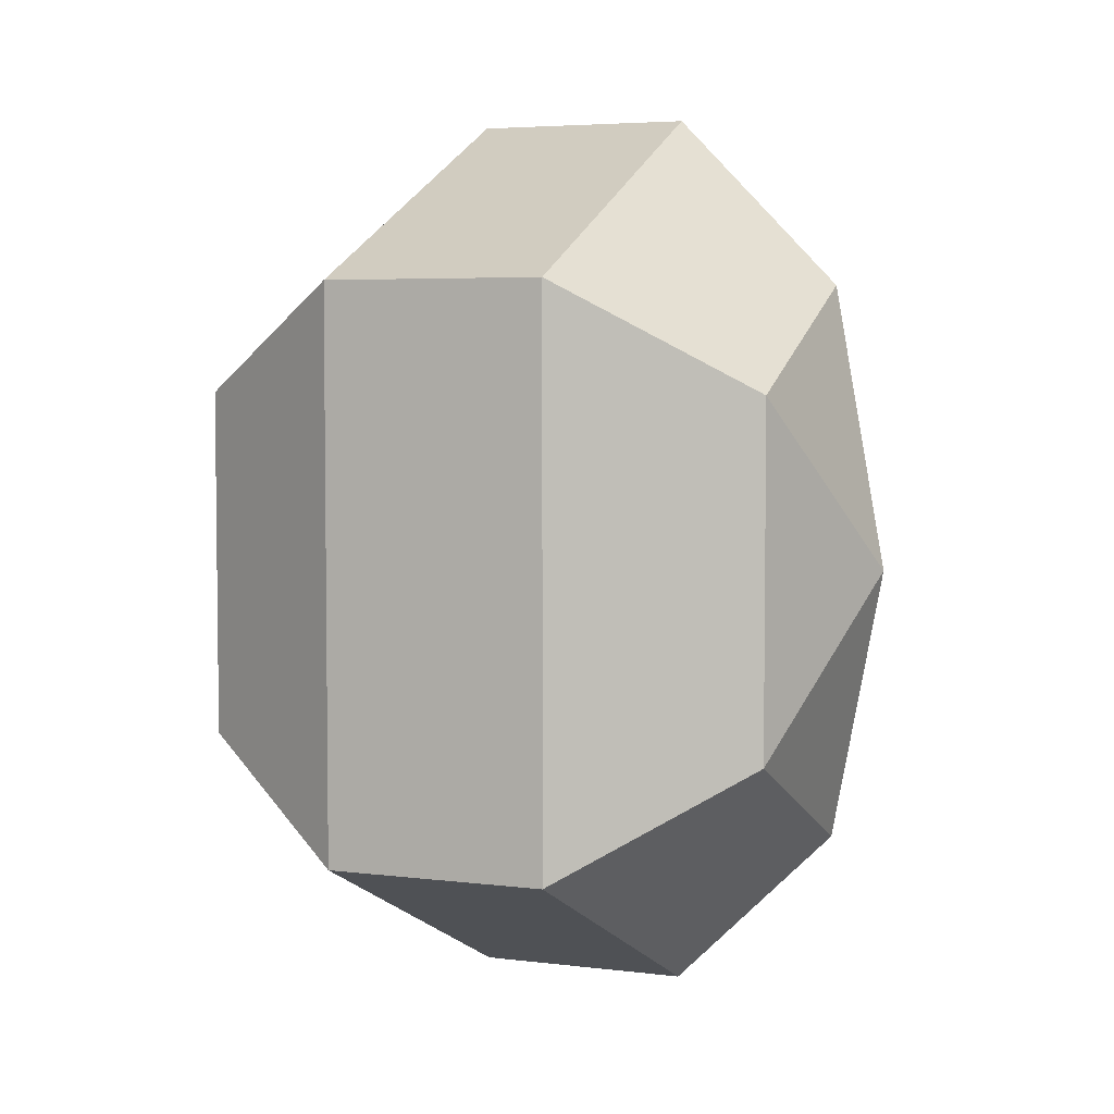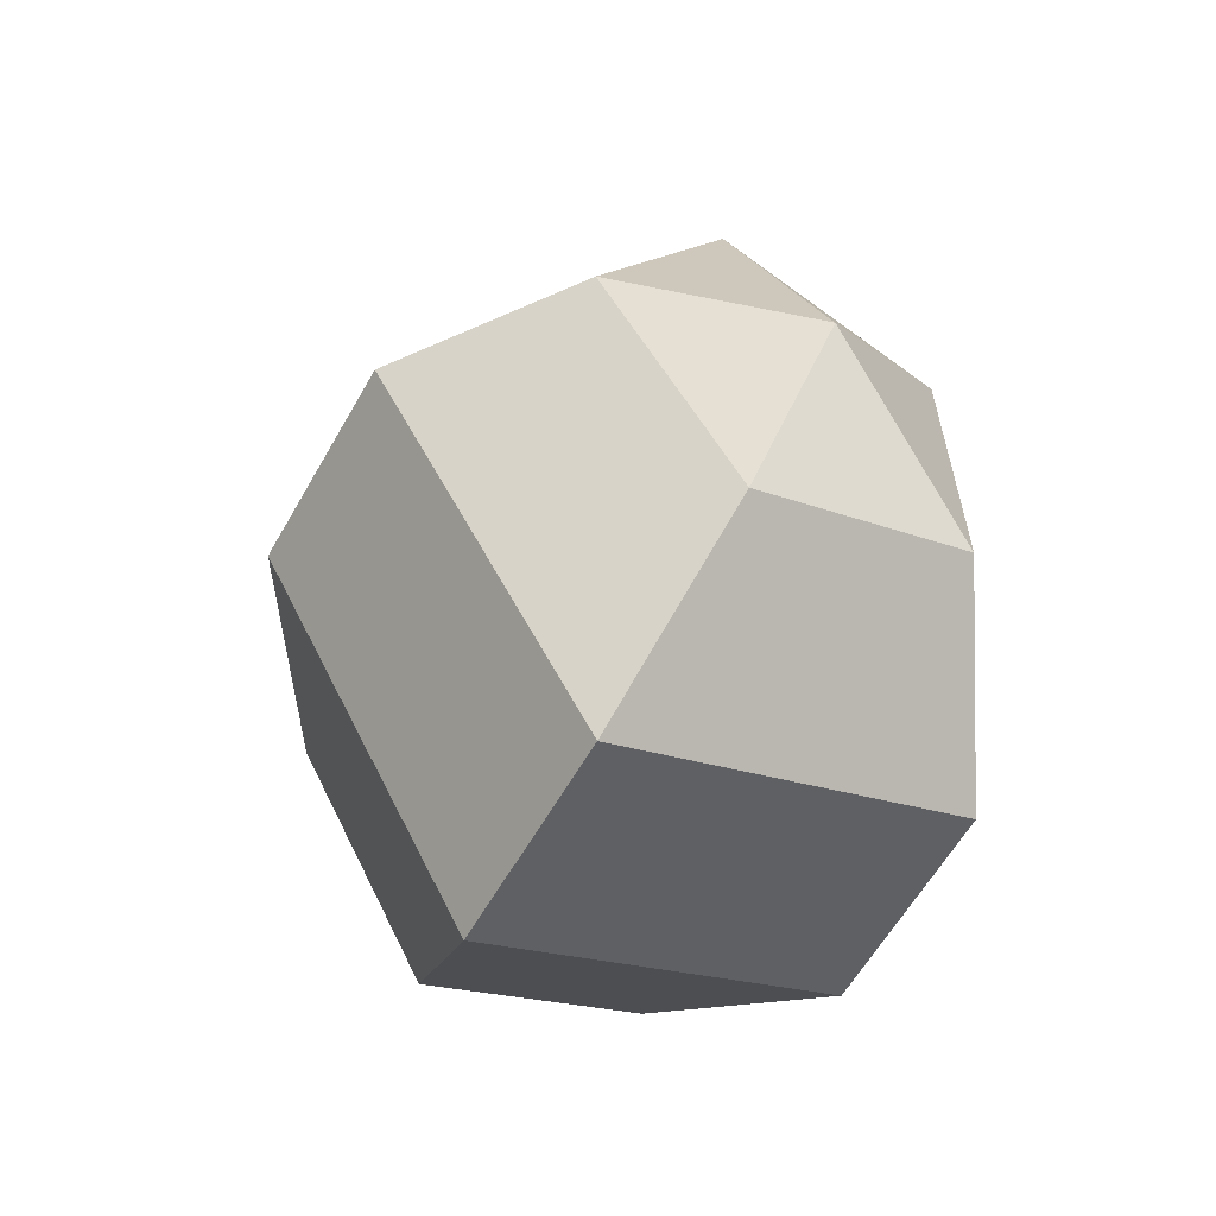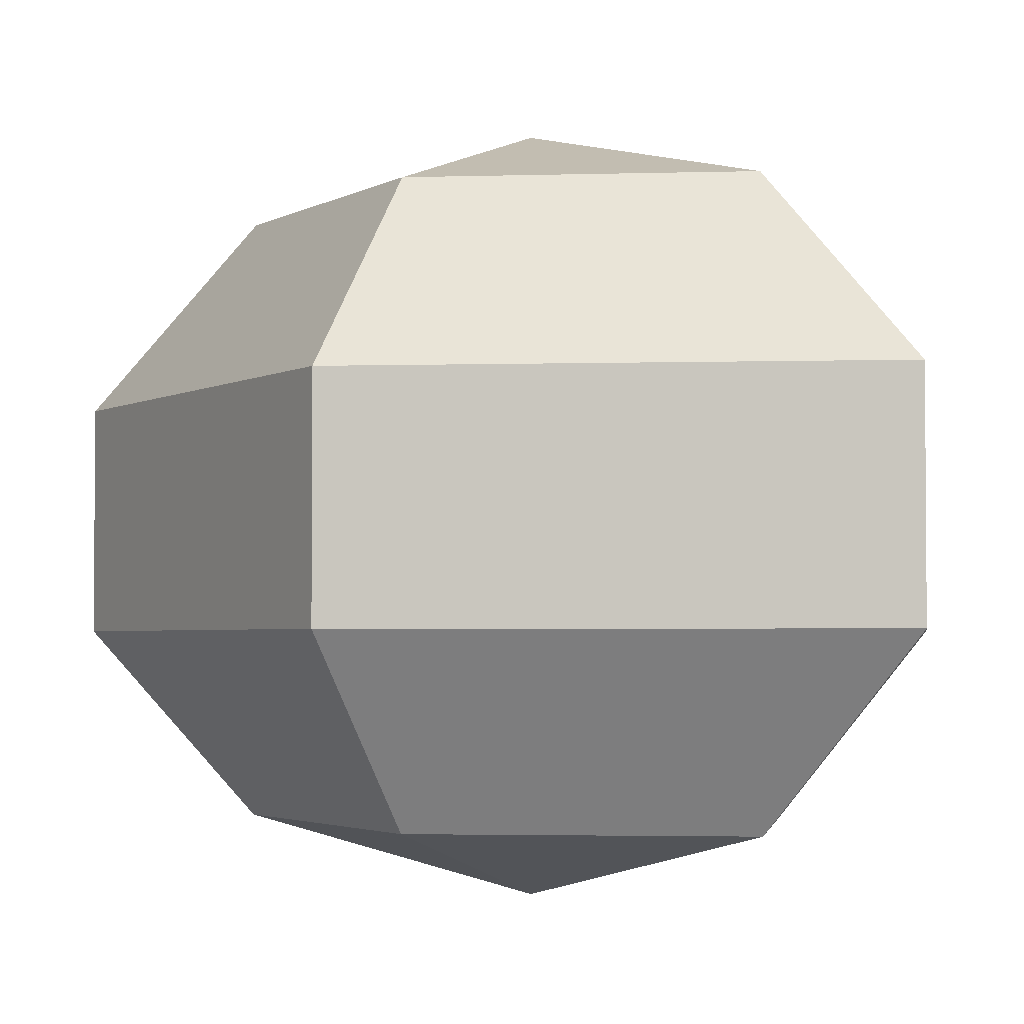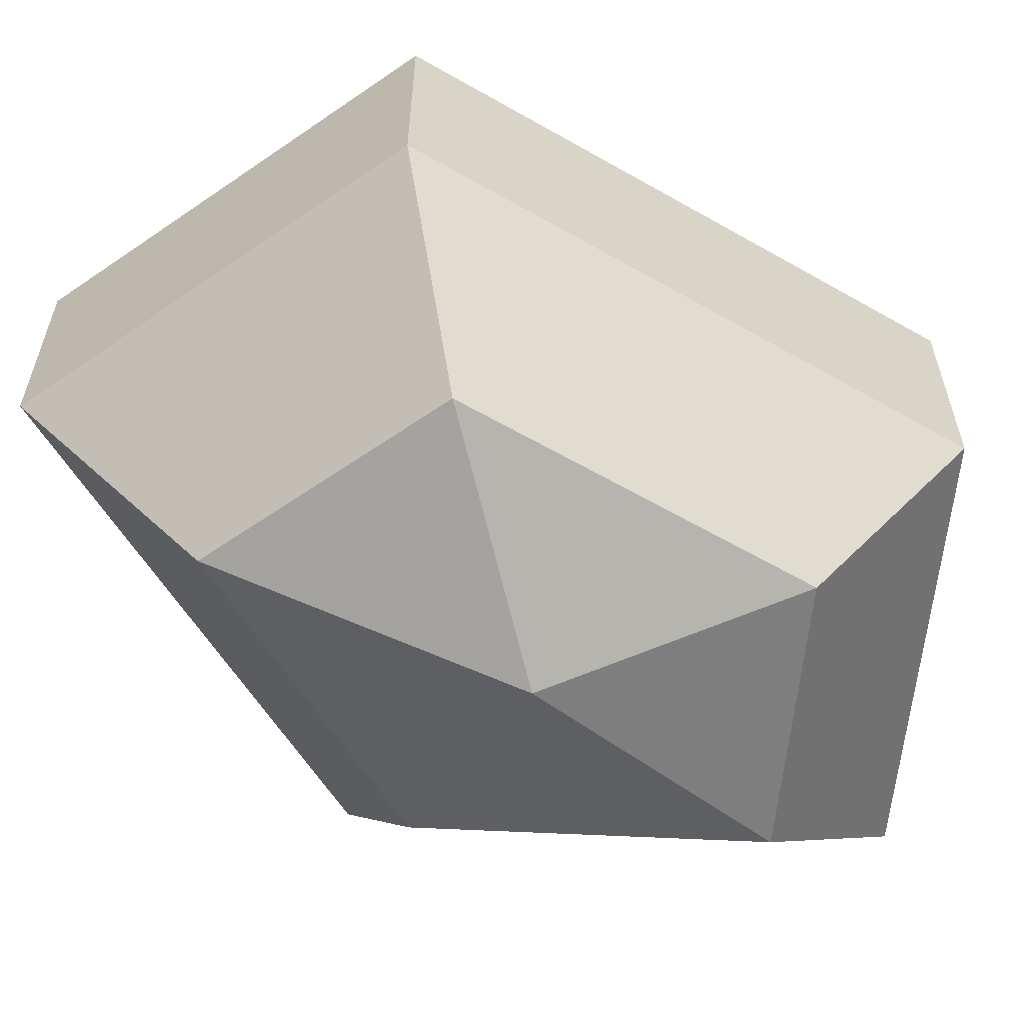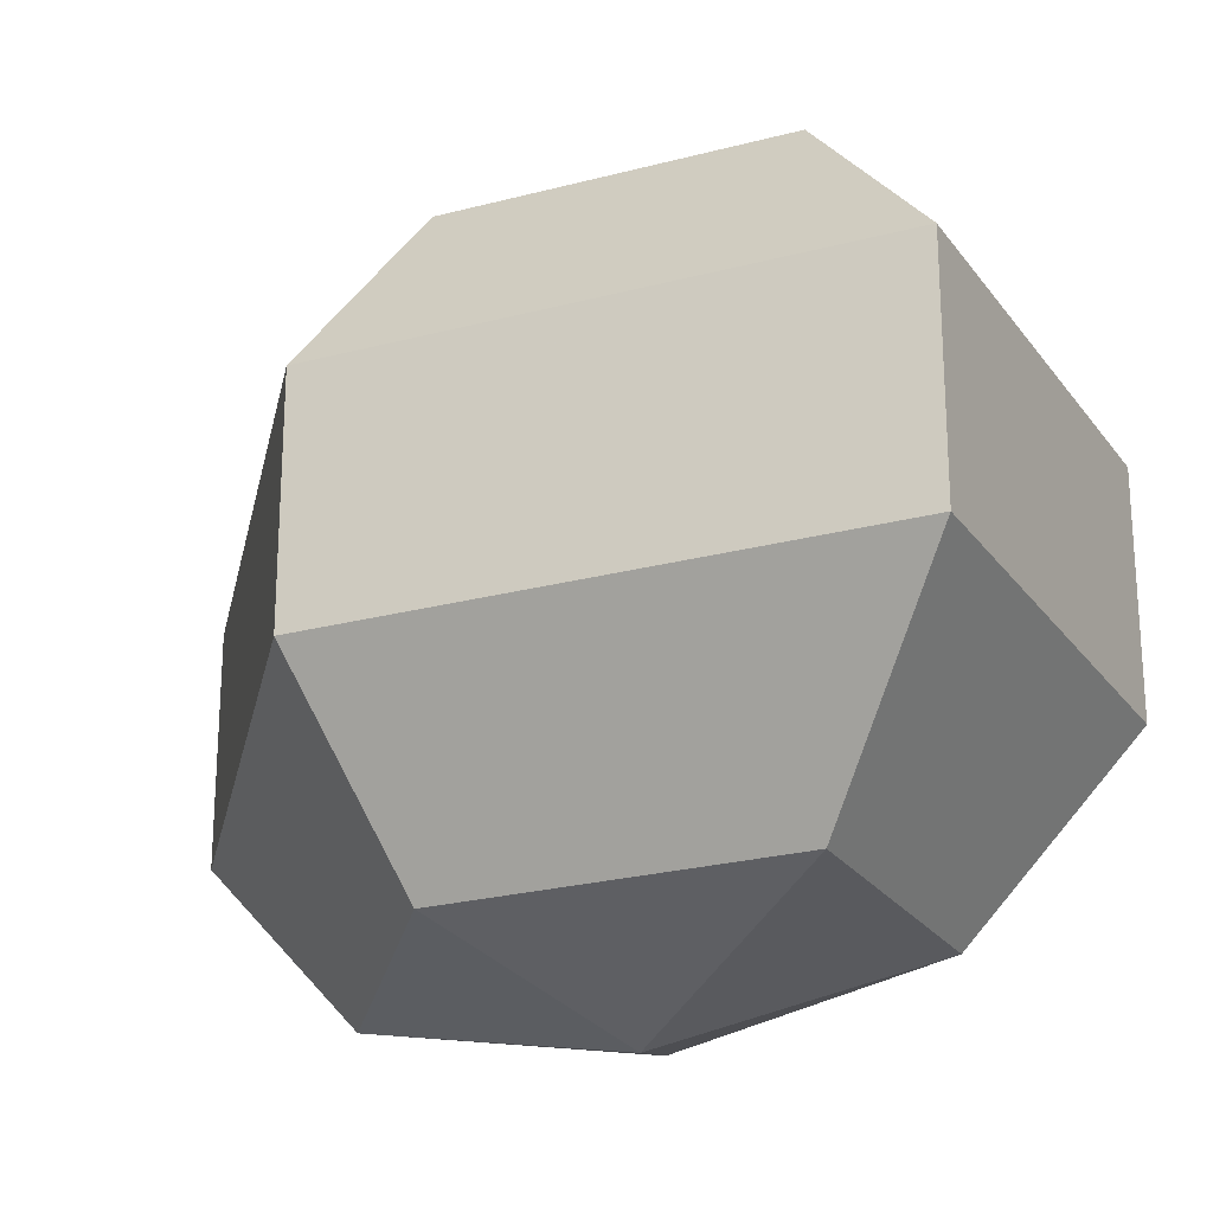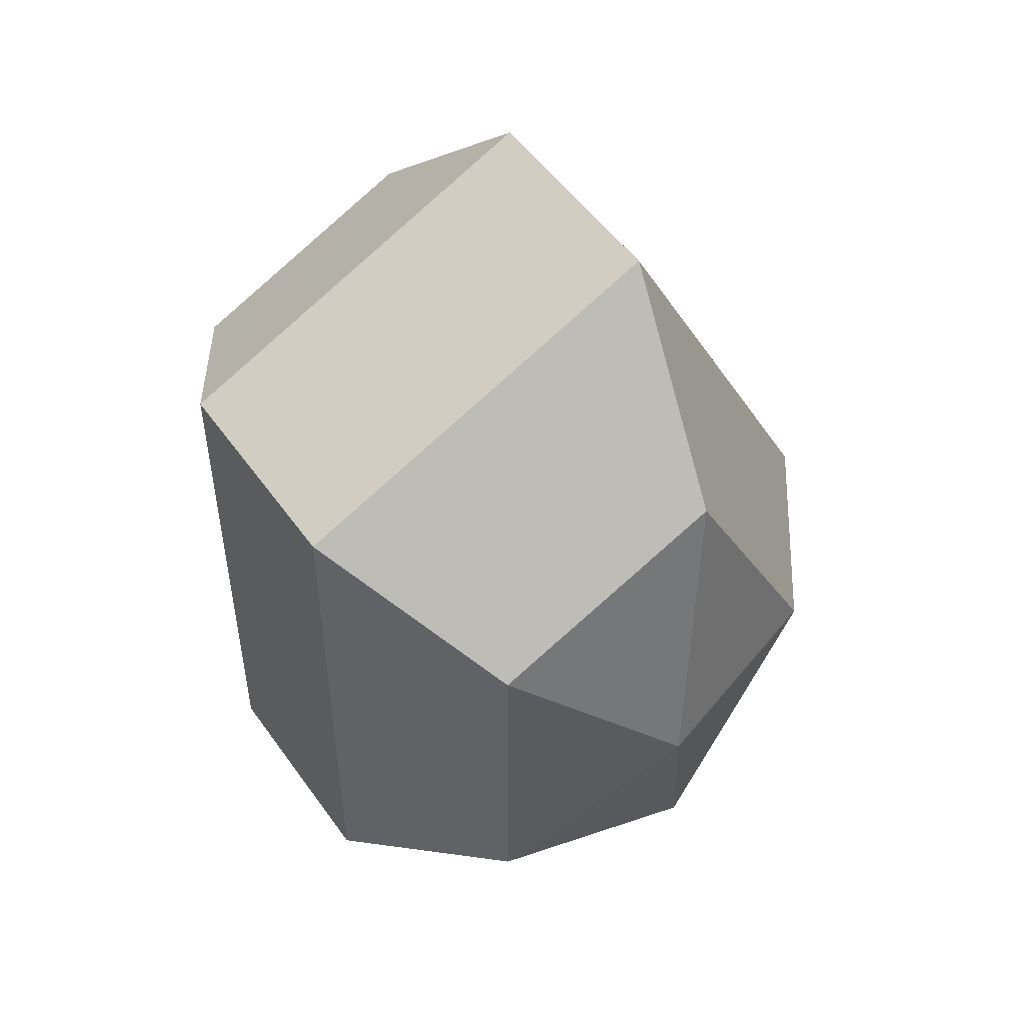
<metadata>
{"format":"obj","ext":"obj","renderer":"f3d","projection":"perspective","resolution":1024,"background":"white","views":[{"elev":4.7,"azim":112.1,"up":"+Y"},{"elev":-61.0,"azim":-29.7,"up":"+Y"},{"elev":-2.8,"azim":-56.9,"up":"+Z"},{"elev":-61.2,"azim":59.7,"up":"+Z"},{"elev":-24.3,"azim":-38.9,"up":"+Z"},{"elev":51.6,"azim":145.7,"up":"+Y"}]}
</metadata>
<code>
v 169 62 90
v 169 62 90
v 169 62 90
v 169 62 90
v 169 62 90
v 169 62 90
v 165.5 62 91.15
v 167.9 57.3 91.15
v 171.9 59.1 91.15
v 171.9 64.9 91.15
v 167.9 66.7 91.15
v 165.5 62 91.15
v 163.3 62 94.15
v 167.2 54.4 94.15
v 173.6 57.3 94.15
v 173.6 66.7 94.15
v 167.2 69.6 94.15
v 163.3 62 94.15
v 163.3 62 97.85
v 167.2 54.4 97.85
v 173.6 57.3 97.85
v 173.6 66.7 97.85
v 167.2 69.6 97.85
v 163.3 62 97.85
v 165.5 62 100.9
v 167.9 57.3 100.9
v 171.9 59.1 100.9
v 171.9 64.9 100.9
v 167.9 66.7 100.9
v 165.5 62 100.9
v 169 62 102
v 169 62 102
v 169 62 102
v 169 62 102
v 169 62 102
v 169 62 102
g foo
f 8 7 1
f 9 8 2
f 10 9 3
f 11 10 4
f 12 11 5
f 14 13 7
f 15 14 8
f 16 15 9
f 17 16 10
f 18 17 11
f 20 19 13
f 21 20 14
f 22 21 15
f 23 22 16
f 24 23 17
f 26 25 19
f 27 26 20
f 28 27 21
f 29 28 22
f 30 29 23
f 32 31 25
f 33 32 26
f 34 33 27
f 35 34 28
f 36 35 29
f 2 8 1
f 3 9 2
f 4 10 3
f 5 11 4
f 6 12 5
f 8 14 7
f 9 15 8
f 10 16 9
f 11 17 10
f 12 18 11
f 14 20 13
f 15 21 14
f 16 22 15
f 17 23 16
f 18 24 17
f 20 26 19
f 21 27 20
f 22 28 21
f 23 29 22
f 24 30 23
f 26 32 25
f 27 33 26
f 28 34 27
f 29 35 28
f 30 36 29
g

</code>
